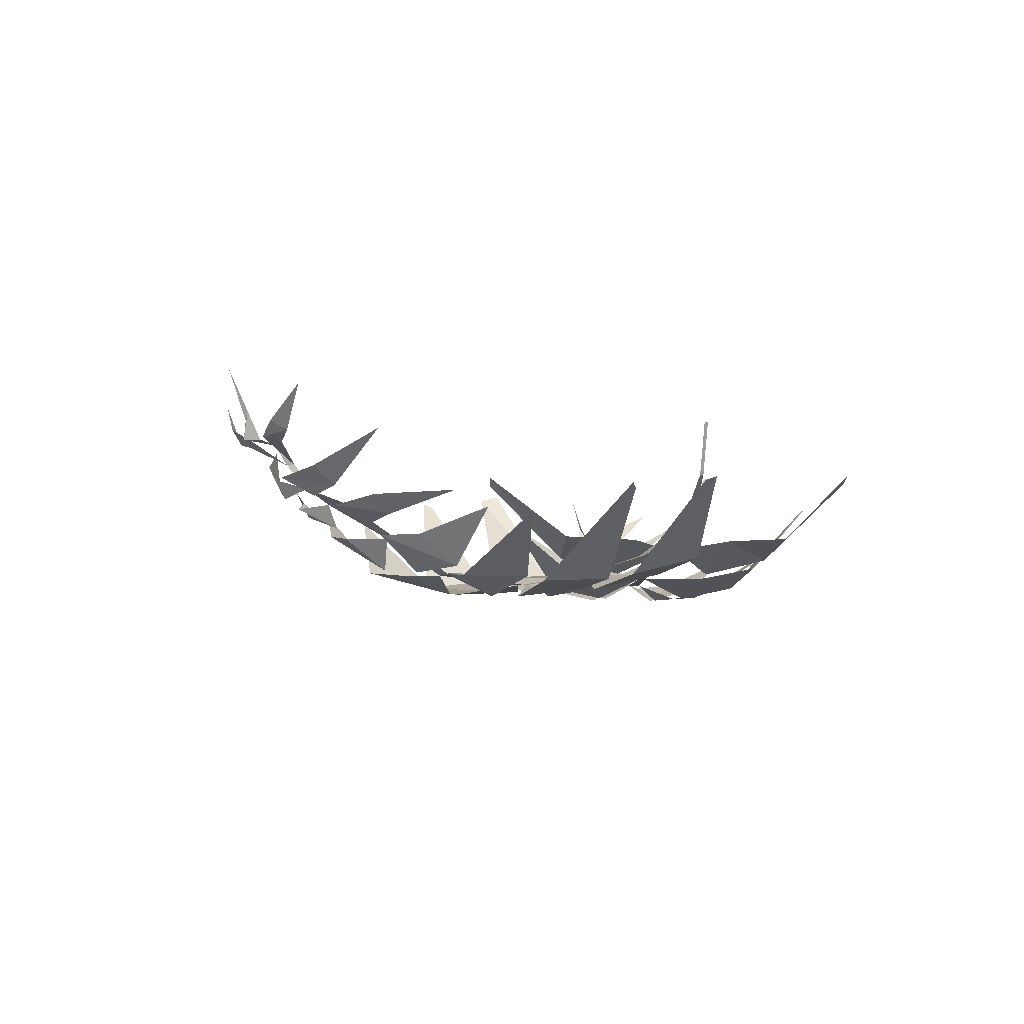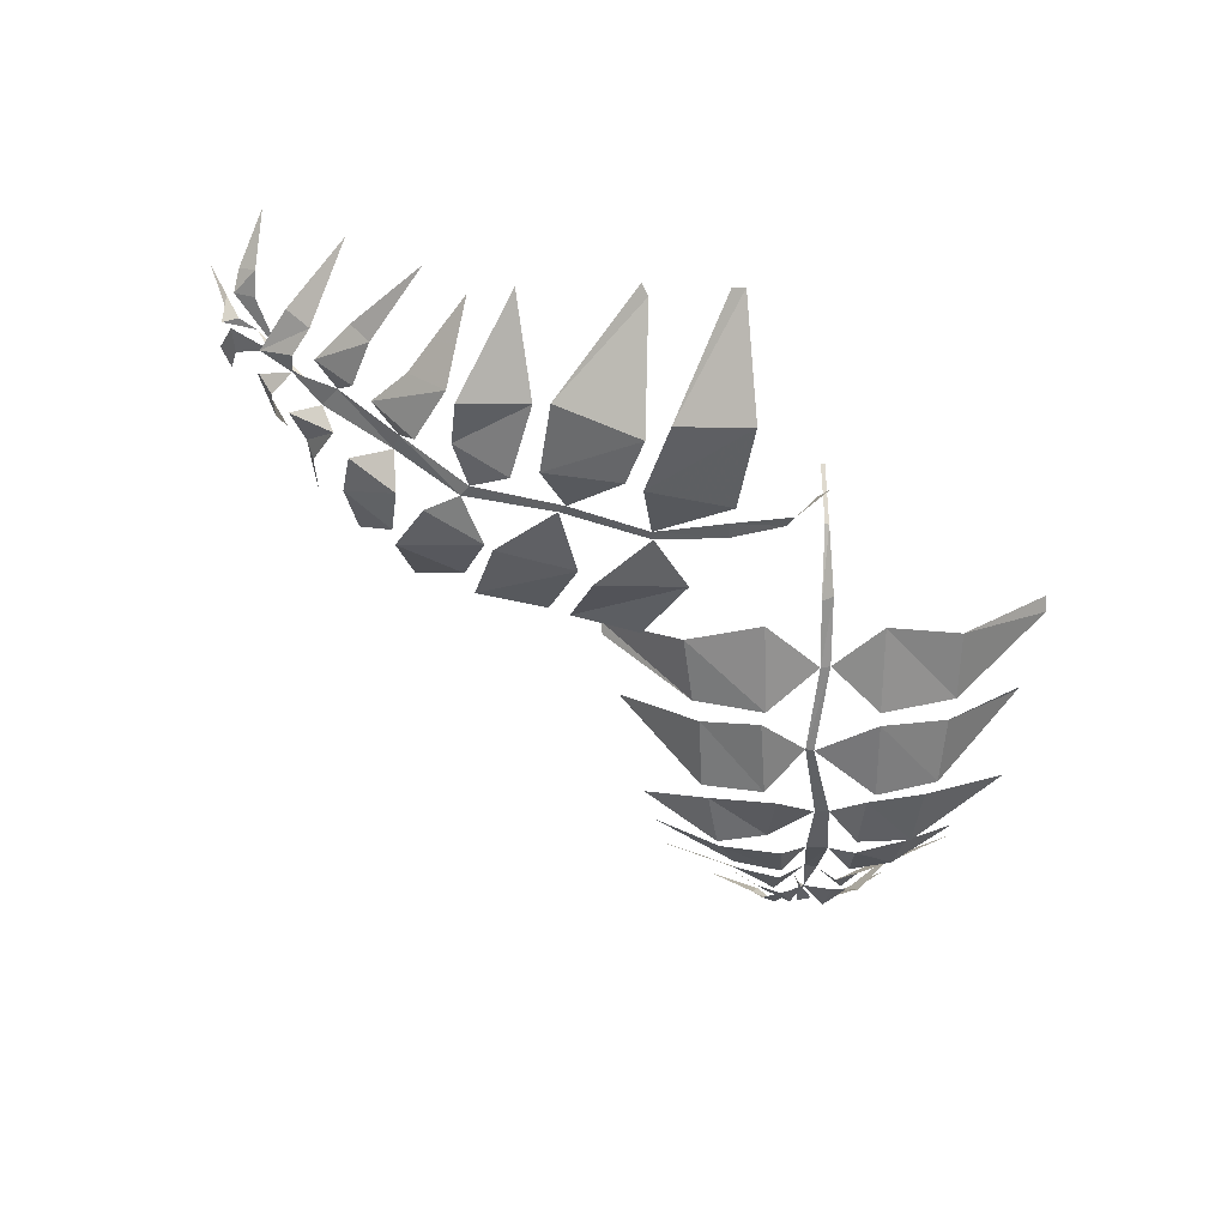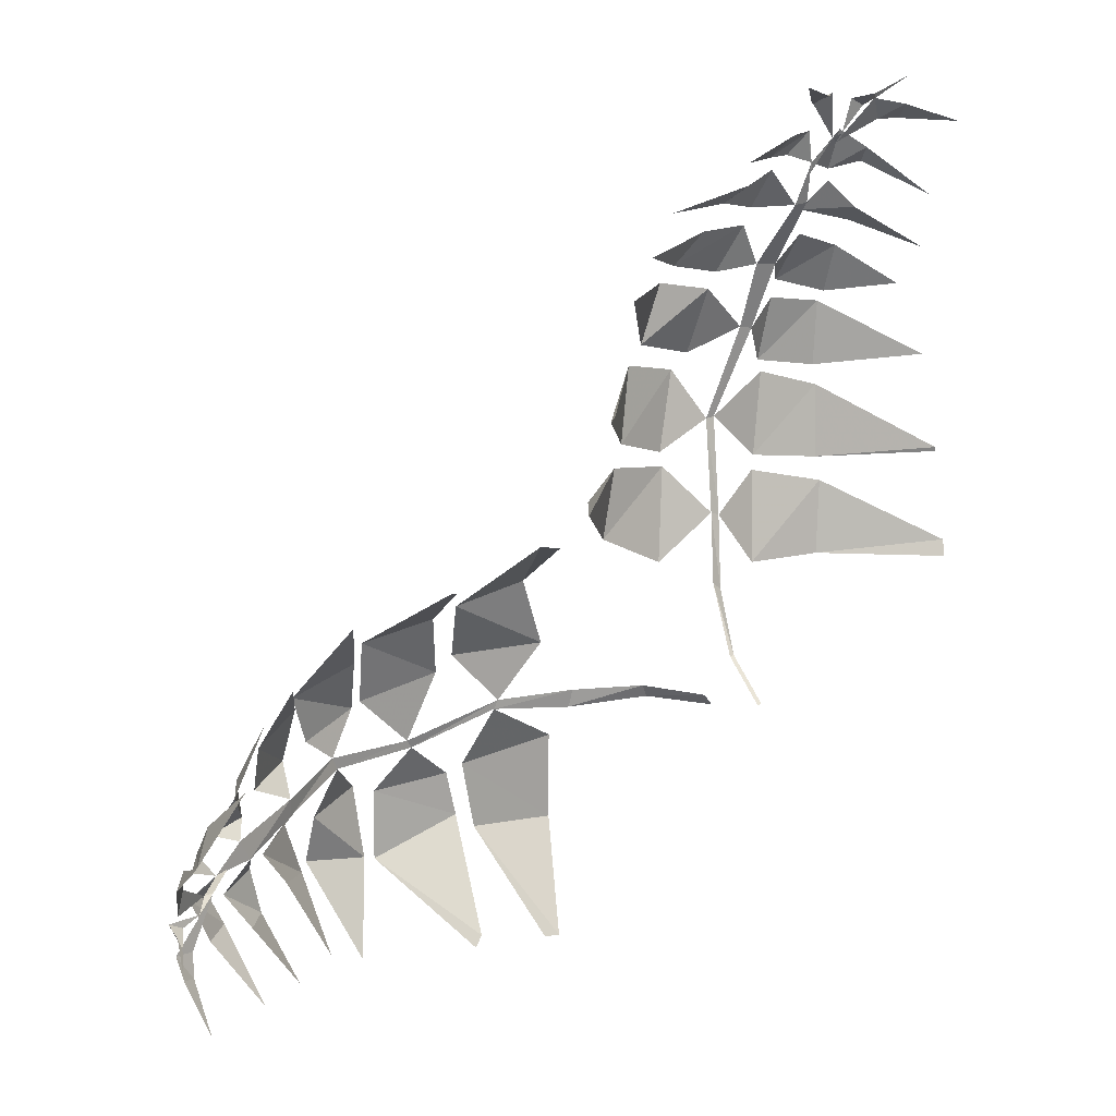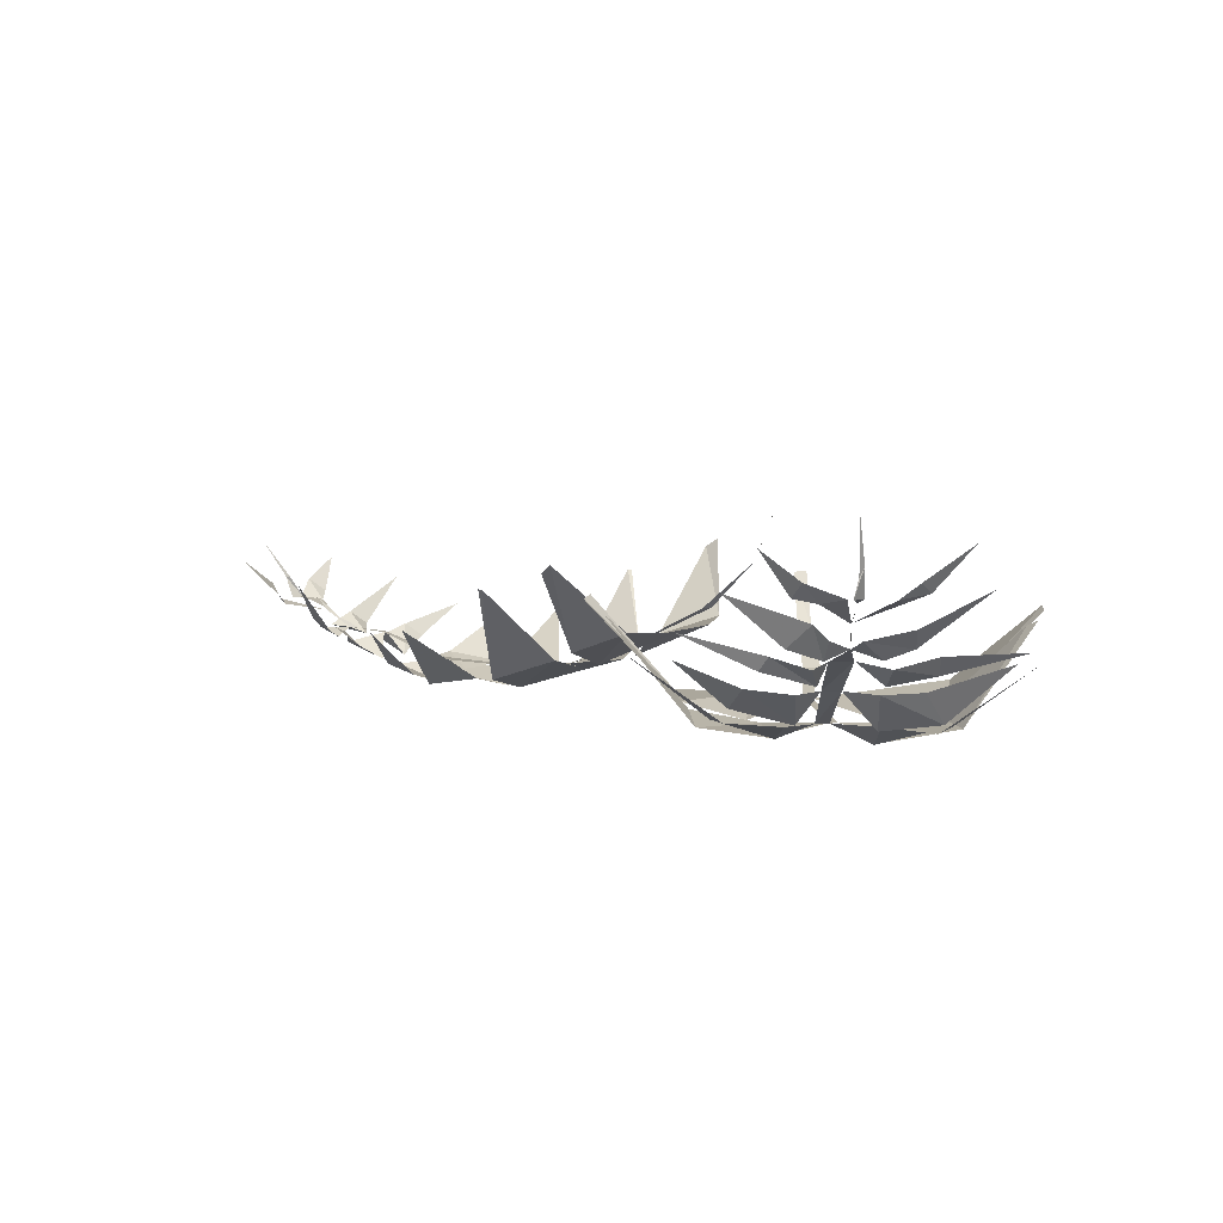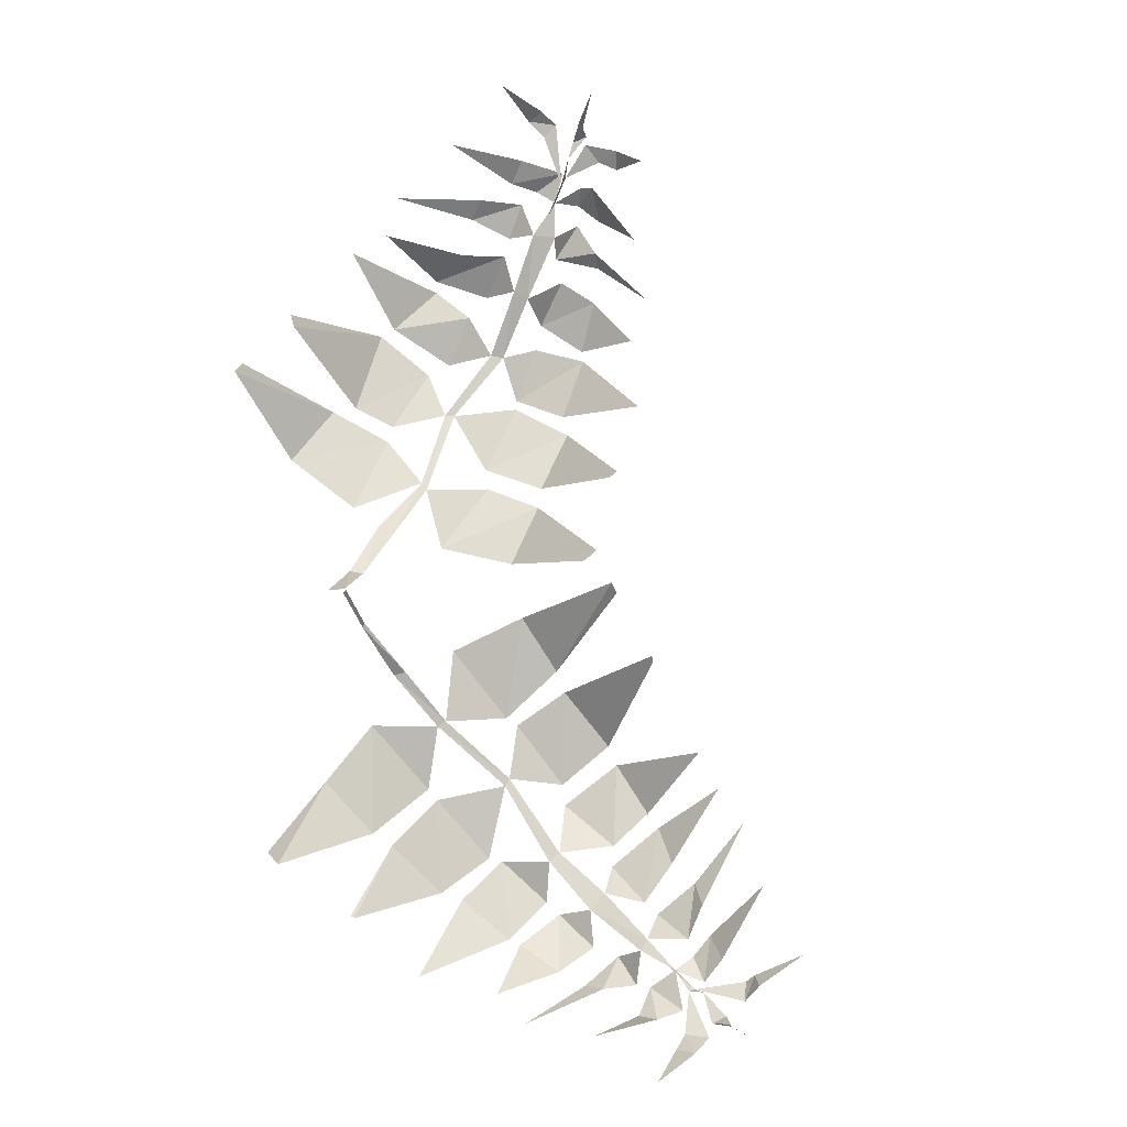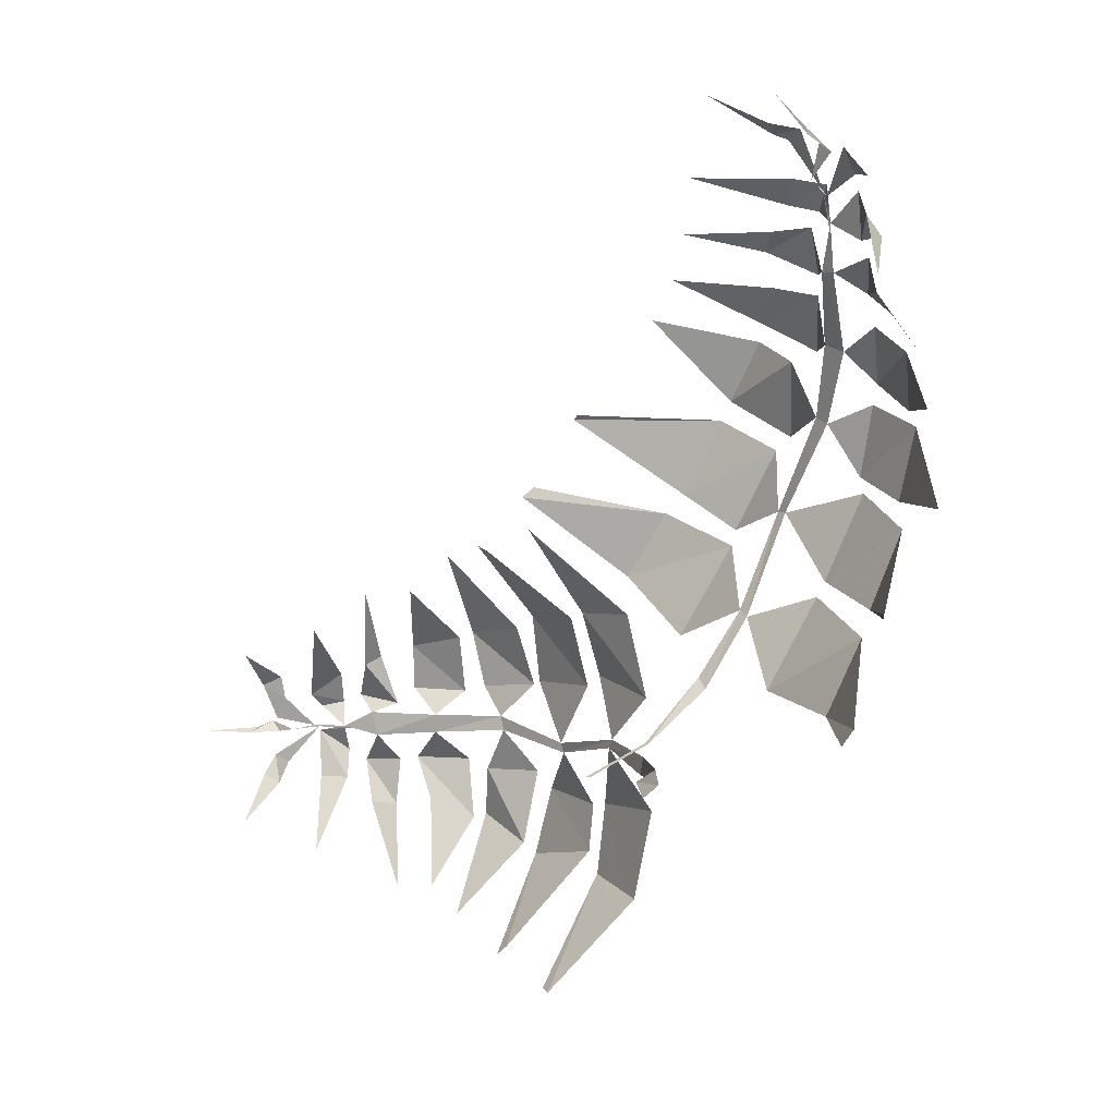
<metadata>
{"format":"obj","ext":"obj","renderer":"f3d","projection":"perspective","resolution":1024,"background":"white","views":[{"elev":-4.2,"azim":150.2,"up":"+Y"},{"elev":-42.9,"azim":163.5,"up":"+Y"},{"elev":27.6,"azim":147.6,"up":"+Z"},{"elev":4.1,"azim":94.0,"up":"+Y"},{"elev":72.7,"azim":-59.5,"up":"+Y"},{"elev":9.2,"azim":-128.9,"up":"+Z"}]}
</metadata>
<code>
v 0.1562 -0.7812 0.6328
v 0.05469 -0.8281 0.6719
v 0.09375 -0.7656 0.5312
v 0.1719 -0.7812 0.6406
v 0.1484 -0.8359 0.7891
v 0.1328 -0.8359 0.7891
v 0.04688 -0.8359 0.6953
v 0.007812 -0.875 0.8281
v -0.09375 -0.8516 0.7891
v -0.07031 -0.8125 0.6719
v -0.2266 -0.6797 0.7031
v -0.2266 -0.6797 0.6953
v -0.07031 -0.7969 0.6328
v -0.03906 -0.7578 0.5156
v -0.2188 -0.6328 0.5469
v -0.2109 -0.6172 0.5234
v 0.2422 -0.8281 0.7266
v 0.2891 -0.7656 0.5859
v 0.4062 -0.7578 0.6641
v 0.3594 -0.7969 0.7656
v 0.5156 -0.6328 0.7891
v 0.5078 -0.6484 0.8047
v 0.05469 -0.8438 0.9297
v -0.007812 -0.875 0.9609
v 0.01562 -0.875 0.8516
v 0.07812 -0.8438 0.9375
v 0.05469 -0.8359 1.047
v 0.01562 -0.8359 1.039
v -0.01562 -0.875 0.9922
v -0.03906 -0.8438 1.078
v -0.1094 -0.8359 1.047
v -0.1016 -0.8516 0.9609
v -0.2031 -0.7812 0.9766
v -0.1016 -0.8672 0.9375
v -0.08594 -0.8516 0.8281
v -0.25 -0.7578 0.8438
v -0.007812 -0.7891 1.156
v -0.0625 -0.8047 1.18
v -0.03125 -0.8359 1.125
v -0.1016 -0.7812 1.133
v -0.1094 -0.8047 1.102
v -0.2266 -0.75 1.047
v -0.007812 -0.7812 1.227
v -0.0625 -0.7812 1.273
v -0.05469 -0.7969 1.203
v -0.007812 -0.7812 1.211
v -0.02344 -0.75 1.273
v -0.03125 -0.75 1.266
v -0.1016 -0.7344 1.297
v -0.08594 -0.7266 1.336
v -0.125 -0.6953 1.328
v -0.1328 -0.7188 1.297
v -0.2031 -0.6562 1.297
v -0.1016 -0.7578 1.242
v -0.1094 -0.7812 1.211
v -0.1875 -0.6953 1.164
v 0 -0.7812 1.281
v 0.03125 -0.7969 1.242
v 0.07812 -0.7812 1.25
v 0.04688 -0.7578 1.289
v 0.1875 -0.6875 1.289
v -0.02344 -0.7266 1.289
v -0.03906 -0.7266 1.344
v -0.0625 -0.7266 1.328
v -0.05469 -0.6875 1.359
v -0.05469 -0.6875 1.352
v -0.0625 -0.6172 1.406
v 0 -0.7266 1.359
v 0.03125 -0.7344 1.344
v 0.04688 -0.7188 1.352
v 0.03125 -0.6953 1.367
v 0.1094 -0.6484 1.406
v 0.05469 -0.8047 1.219
v 0.01562 -0.7891 1.156
v 0.07031 -0.8359 1.148
v 0.1484 -0.8047 1.18
v 0.1172 -0.7812 1.211
v 0.2812 -0.7578 1.203
v 0.07812 -0.8438 1.117
v 0.1094 -0.875 1.031
v 0.2109 -0.8516 1.07
v 0.1641 -0.8359 1.125
v 0.3125 -0.7656 1.133
v 0.1406 -0.8516 1.016
v 0.1641 -0.875 0.8984
v 0.2734 -0.8516 0.9453
v 0.2266 -0.8672 1.039
v 0.3516 -0.7578 1.07
v 0.1953 -0.875 0.875
v 0.2422 -0.8359 0.75
v 0.3359 -0.8125 0.7969
v 0.2969 -0.8516 0.9141
v 0.4453 -0.6797 0.9141
v 0.4375 -0.6797 0.9219
v 0.1875 -0.7266 0.5234
v 0.2031 -0.7266 0.5391
v 0.2188 -0.6406 0.4453
v 0.2266 -0.6406 0.4453
v 0.2344 -0.5391 0.4062
v 0.2422 -0.5391 0.4062
v 0.5547 -0.8516 0.3594
v 0.625 -0.8828 0.4531
v 0.4688 -0.8516 0.4453
v 0.5625 -0.8516 0.3438
v 0.7109 -0.875 0.3047
v 0.7188 -0.875 0.3203
v 0.6562 -0.8828 0.4297
v 0.7969 -0.8906 0.4141
v 0.7969 -0.875 0.5312
v 0.6719 -0.8594 0.5469
v 0.7266 -0.7031 0.6797
v 0.7109 -0.7109 0.6719
v 0.6328 -0.8516 0.5625
v 0.5078 -0.8438 0.5781
v 0.5703 -0.6875 0.7266
v 0.5391 -0.6797 0.7188
v 0.6094 -0.8828 0.2344
v 0.4531 -0.8516 0.2578
v 0.4688 -0.8281 0.1094
v 0.6016 -0.8594 0.1172
v 0.5312 -0.6953 -0.03906
v 0.5547 -0.7031 -0.03906
v 0.8672 -0.8594 0.3438
v 0.9141 -0.8594 0.3906
v 0.8125 -0.8906 0.4062
v 0.8594 -0.8594 0.3203
v 0.9766 -0.7969 0.3047
v 0.9766 -0.7969 0.3359
v 0.9609 -0.8516 0.375
v 1.039 -0.7969 0.375
v 1.031 -0.7891 0.4531
v 0.9453 -0.8281 0.4766
v 0.9844 -0.75 0.5625
v 0.9375 -0.8516 0.4844
v 0.8203 -0.8594 0.5078
v 0.875 -0.75 0.6406
v 1.094 -0.7422 0.3281
v 1.141 -0.75 0.3516
v 1.07 -0.7812 0.3438
v 1.102 -0.7344 0.4141
v 1.086 -0.7578 0.4297
v 1.055 -0.7031 0.5547
v 1.148 -0.7188 0.2969
v 1.195 -0.7031 0.3281
v 1.172 -0.7344 0.3359
v 1.125 -0.7266 0.2969
v 1.172 -0.6797 0.2969
v 1.188 -0.6797 0.2969
v 1.234 -0.6484 0.3438
v 1.25 -0.6406 0.3047
v 1.258 -0.6172 0.3672
v 1.234 -0.6406 0.3828
v 1.242 -0.5703 0.4297
v 1.195 -0.6797 0.3516
v 1.156 -0.7188 0.3906
v 1.125 -0.6406 0.4844
v 1.203 -0.7031 0.2812
v 1.156 -0.7344 0.25
v 1.141 -0.7188 0.2031
v 1.18 -0.6875 0.2031
v 1.117 -0.6328 0.08594
v 1.211 -0.6484 0.2891
v 1.242 -0.6406 0.2812
v 1.266 -0.6406 0.2969
v 1.266 -0.5938 0.2812
v 1.266 -0.6094 0.2891
v 1.297 -0.5234 0.2891
v 1.258 -0.6406 0.2344
v 1.227 -0.6484 0.2266
v 1.234 -0.6328 0.1875
v 1.258 -0.6172 0.2031
v 1.242 -0.5625 0.125
v 1.125 -0.75 0.2344
v 1.078 -0.7422 0.2891
v 1.062 -0.7812 0.2422
v 1.055 -0.7656 0.1641
v 1.086 -0.7344 0.1641
v 1.008 -0.7344 0.02344
v 1.031 -0.7969 0.25
v 0.9609 -0.8594 0.25
v 0.9375 -0.8516 0.1484
v 0.9922 -0.7969 0.1797
v 0.9375 -0.7578 0.03906
v 0.9062 -0.8594 0.2422
v 0.8125 -0.8984 0.25
v 0.8125 -0.8672 0.125
v 0.9219 -0.8672 0.1562
v 0.875 -0.7656 0
v 0.7734 -0.8984 0.2266
v 0.6406 -0.8828 0.2266
v 0.6328 -0.8672 0.1484
v 0.7891 -0.875 0.1094
v 0.6719 -0.7188 0
v 0.6875 -0.7109 -0.01562
v 0.4297 -0.8125 0.3594
v 0.4375 -0.8125 0.3281
v 0.3281 -0.75 0.3672
v 0.3203 -0.75 0.3438
v 0.2656 -0.6562 0.375
v 0.25 -0.6562 0.3516
f 1 2 3
f 1 3 1
f 6 6 7
f 7 6 8
f 7 8 9
f 7 9 10
f 3 2 13
f 3 13 14
f 23 24 25
f 23 25 23
f 28 28 29
f 29 28 30
f 29 30 31
f 29 31 32
f 25 24 34
f 25 34 35
f 37 38 39
f 39 38 40
f 39 40 41
f 43 44 45
f 43 45 43
f 48 48 49
f 49 48 50
f 49 50 51
f 49 51 52
f 45 44 54
f 45 54 55
f 101 102 103
f 101 103 101
f 106 106 107
f 107 106 108
f 107 108 109
f 107 109 110
f 103 102 113
f 103 113 114
f 123 124 125
f 123 125 123
f 128 128 129
f 129 128 130
f 129 130 131
f 129 131 132
f 125 124 134
f 125 134 135
f 137 138 139
f 139 138 140
f 139 140 141
f 143 144 145
f 143 145 143
f 148 148 149
f 149 148 150
f 149 150 151
f 149 151 152
f 145 144 154
f 145 154 155
f 1 1 4
f 1 4 4
f 1 4 5
f 1 5 6
f 6 5 5
f 6 5 6
f 23 23 26
f 23 26 26
f 23 26 27
f 23 27 28
f 28 27 27
f 28 27 28
f 43 43 46
f 43 46 43
f 43 46 47
f 43 47 48
f 48 47 47
f 48 47 48
f 4 1 95
f 4 95 96
f 96 95 97
f 96 97 98
f 98 97 99
f 98 99 100
f 6 5 26
f 6 26 23
f 48 47 62
f 28 27 74
f 28 74 37
f 37 74 43
f 37 43 37
f 101 101 104
f 101 104 104
f 101 104 105
f 101 105 106
f 106 105 105
f 106 105 106
f 123 123 126
f 123 126 126
f 123 126 127
f 123 127 128
f 128 127 127
f 128 127 128
f 143 143 146
f 143 146 143
f 143 146 147
f 143 147 148
f 148 147 147
f 148 147 148
f 104 101 195
f 104 195 196
f 196 195 197
f 196 197 198
f 198 197 199
f 198 199 200
f 106 105 126
f 106 126 123
f 148 147 162
f 128 127 174
f 128 174 137
f 137 174 143
f 137 143 137
f 10 9 11
f 10 11 12
f 14 13 15
f 14 15 16
f 32 31 33
f 35 34 36
f 41 40 42
f 52 51 53
f 55 54 56
f 110 109 111
f 110 111 112
f 114 113 115
f 114 115 116
f 132 131 133
f 135 134 136
f 141 140 142
f 152 151 153
f 155 154 156
f 17 4 4
f 17 4 18
f 17 18 19
f 17 19 20
f 57 46 43
f 57 43 58
f 57 58 59
f 57 59 60
f 62 63 64
f 64 63 65
f 64 65 66
f 68 47 47
f 68 47 69
f 68 69 70
f 68 70 71
f 73 74 75
f 73 75 76
f 73 76 77
f 79 27 27
f 79 27 80
f 79 80 81
f 79 81 82
f 84 26 26
f 84 26 85
f 84 85 86
f 84 86 87
f 89 5 5
f 89 5 90
f 89 90 91
f 89 91 92
f 117 104 104
f 117 104 118
f 117 118 119
f 117 119 120
f 157 146 143
f 157 143 158
f 157 158 159
f 157 159 160
f 162 163 164
f 164 163 165
f 164 165 166
f 168 147 147
f 168 147 169
f 168 169 170
f 168 170 171
f 173 174 175
f 173 175 176
f 173 176 177
f 179 127 127
f 179 127 180
f 179 180 181
f 179 181 182
f 184 126 126
f 184 126 185
f 184 185 186
f 184 186 187
f 189 105 105
f 189 105 190
f 189 190 191
f 189 191 192
f 20 19 21
f 20 21 22
f 60 59 61
f 66 65 67
f 71 70 72
f 77 76 78
f 82 81 83
f 87 86 88
f 92 91 93
f 92 93 94
f 120 119 121
f 120 121 122
f 160 159 161
f 166 165 167
f 171 170 172
f 177 176 178
f 182 181 183
f 187 186 188
f 192 191 193
f 192 193 194

</code>
